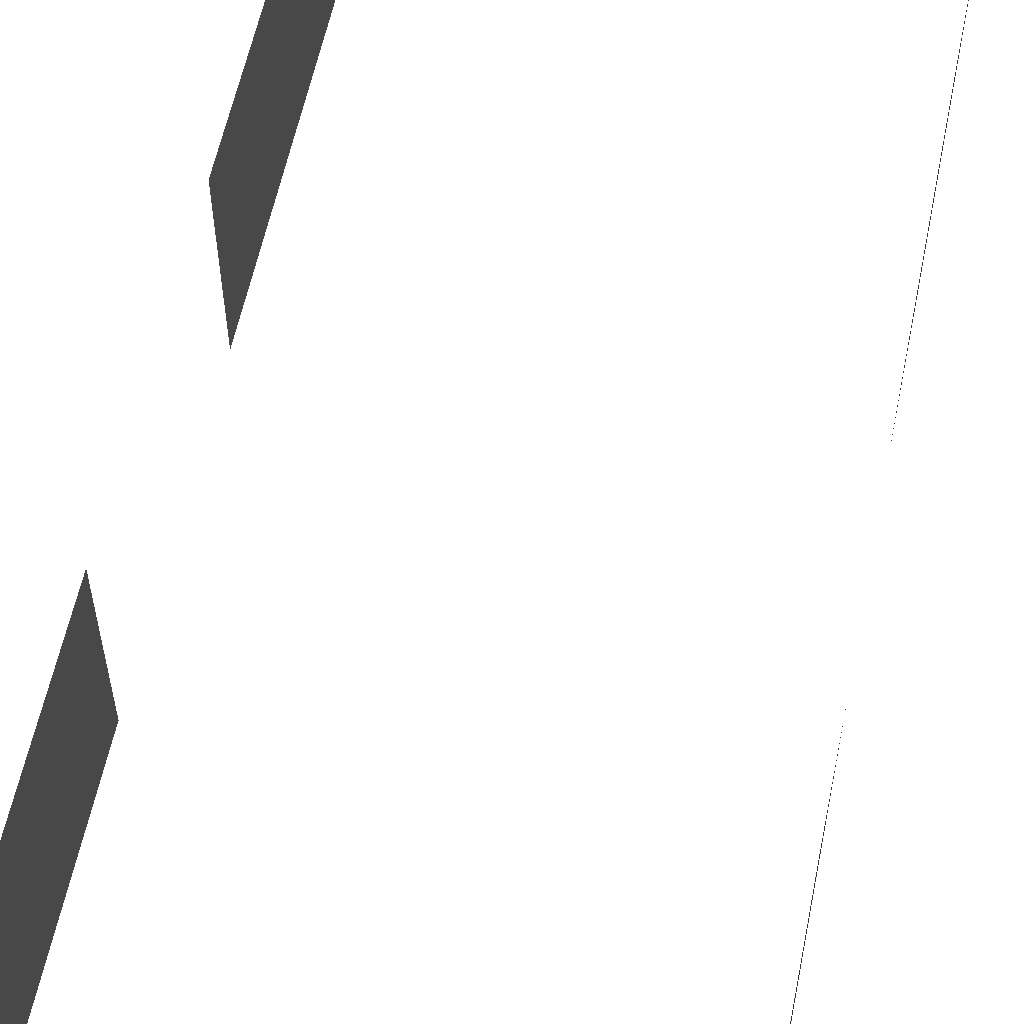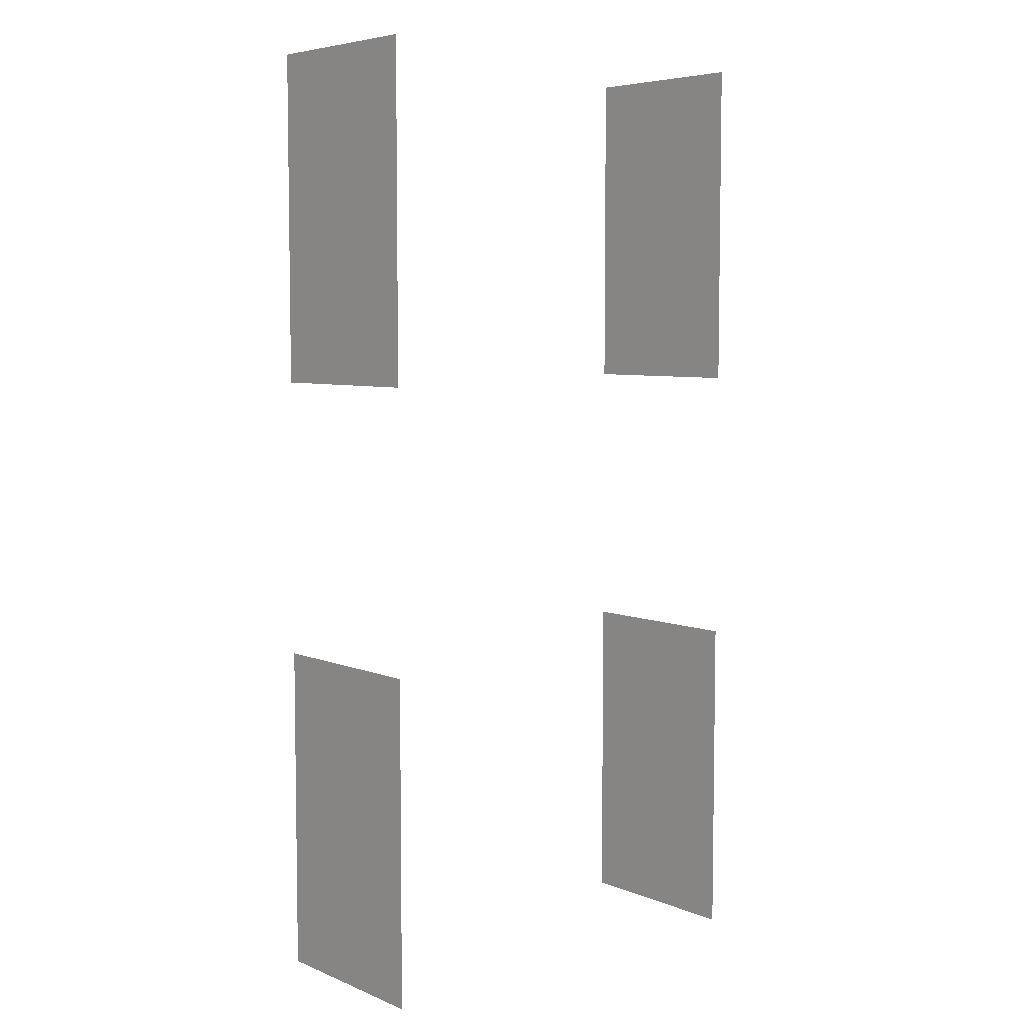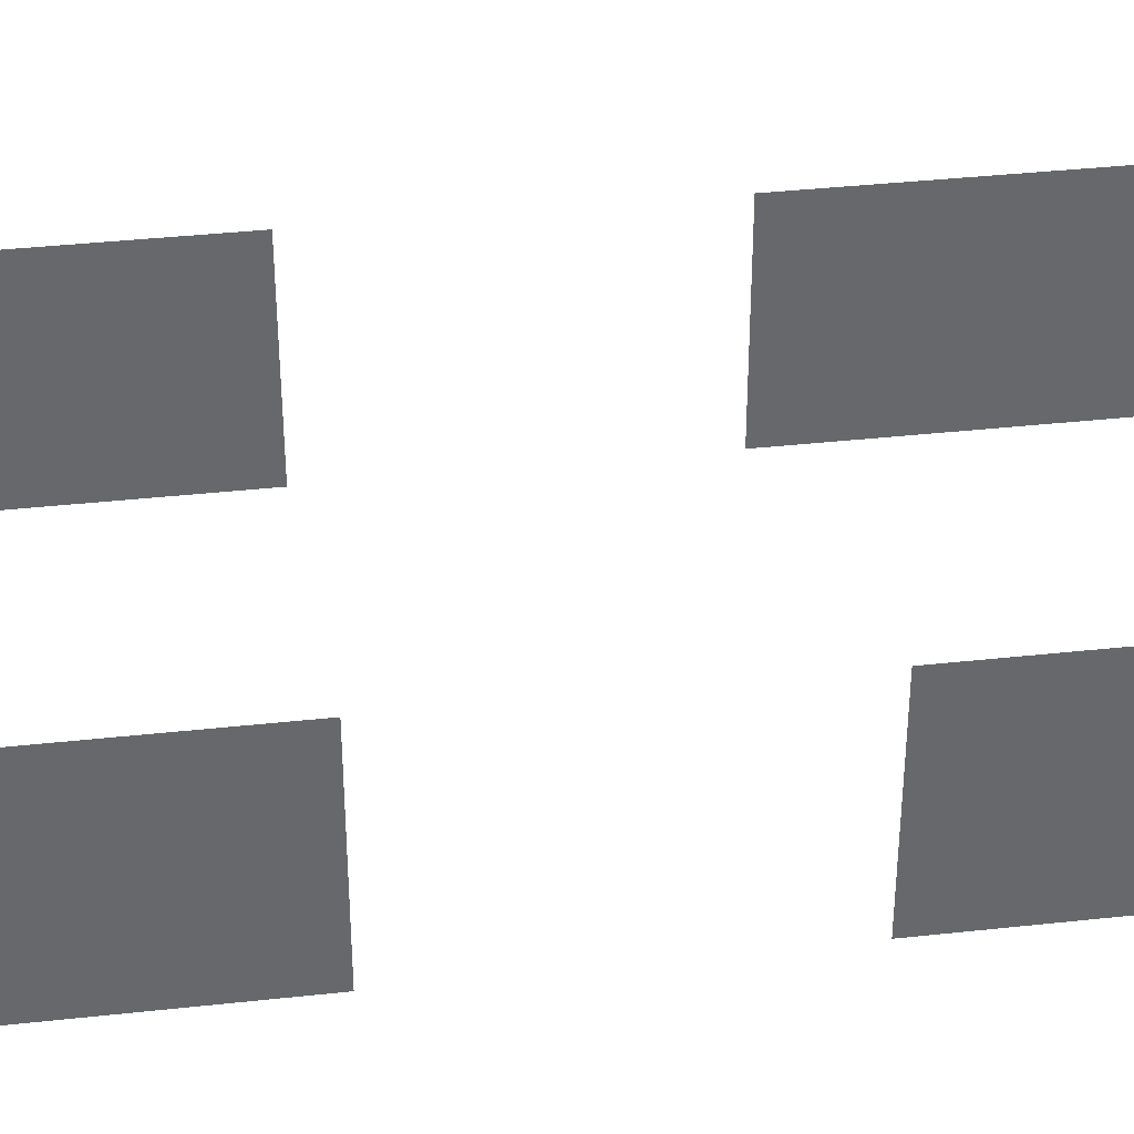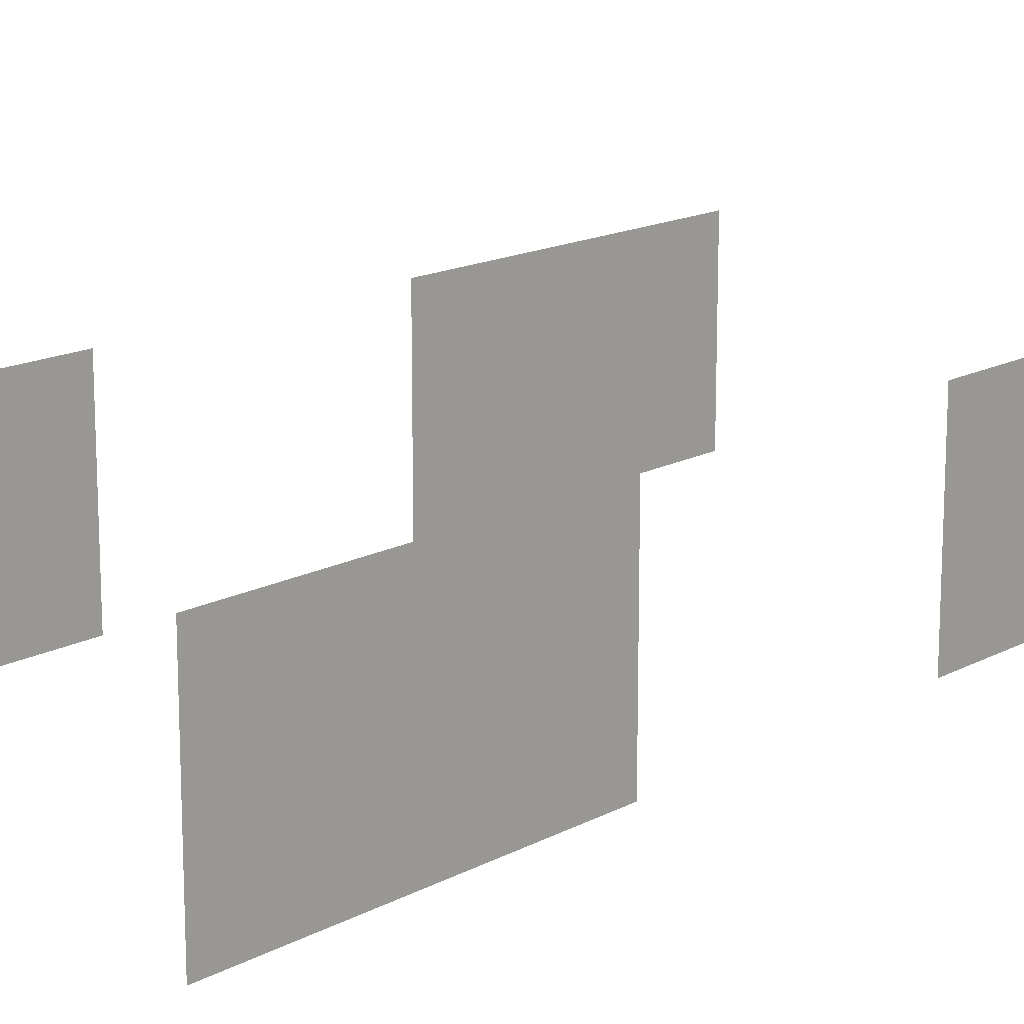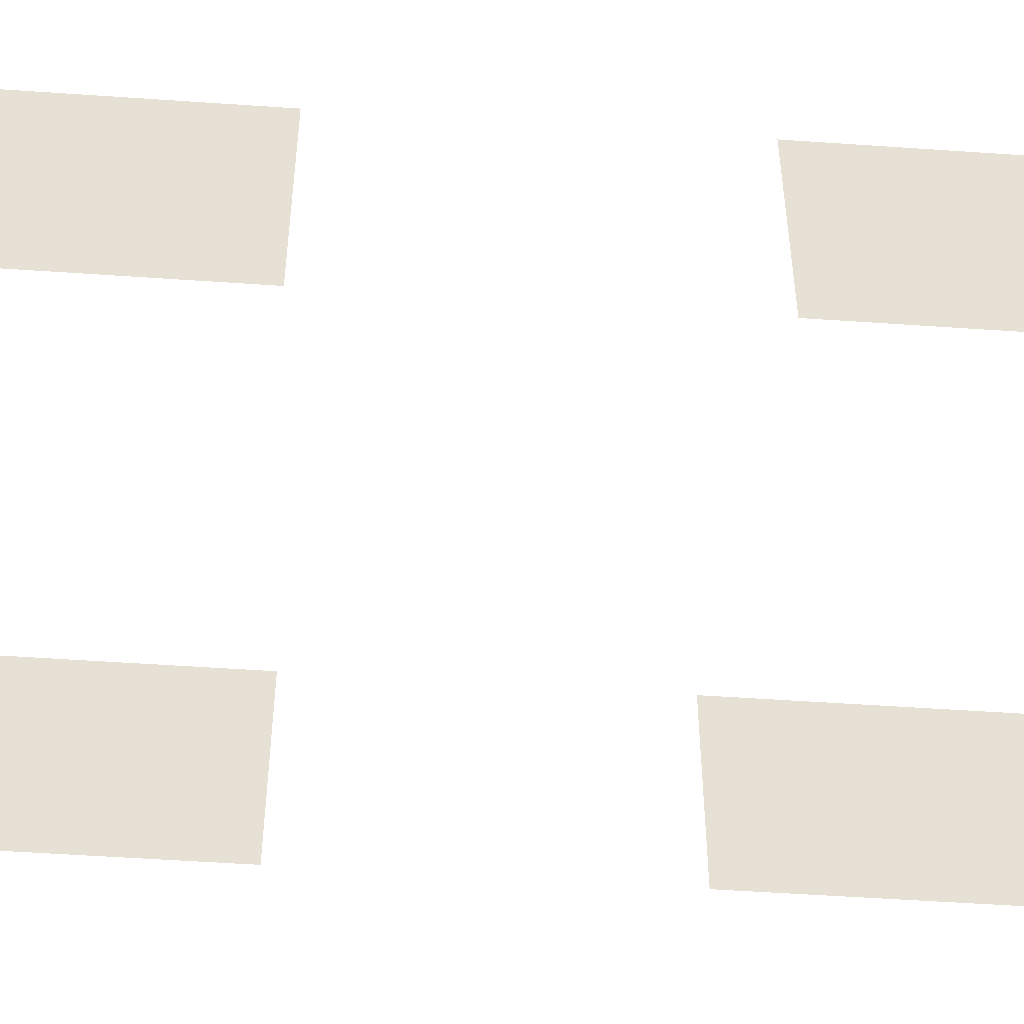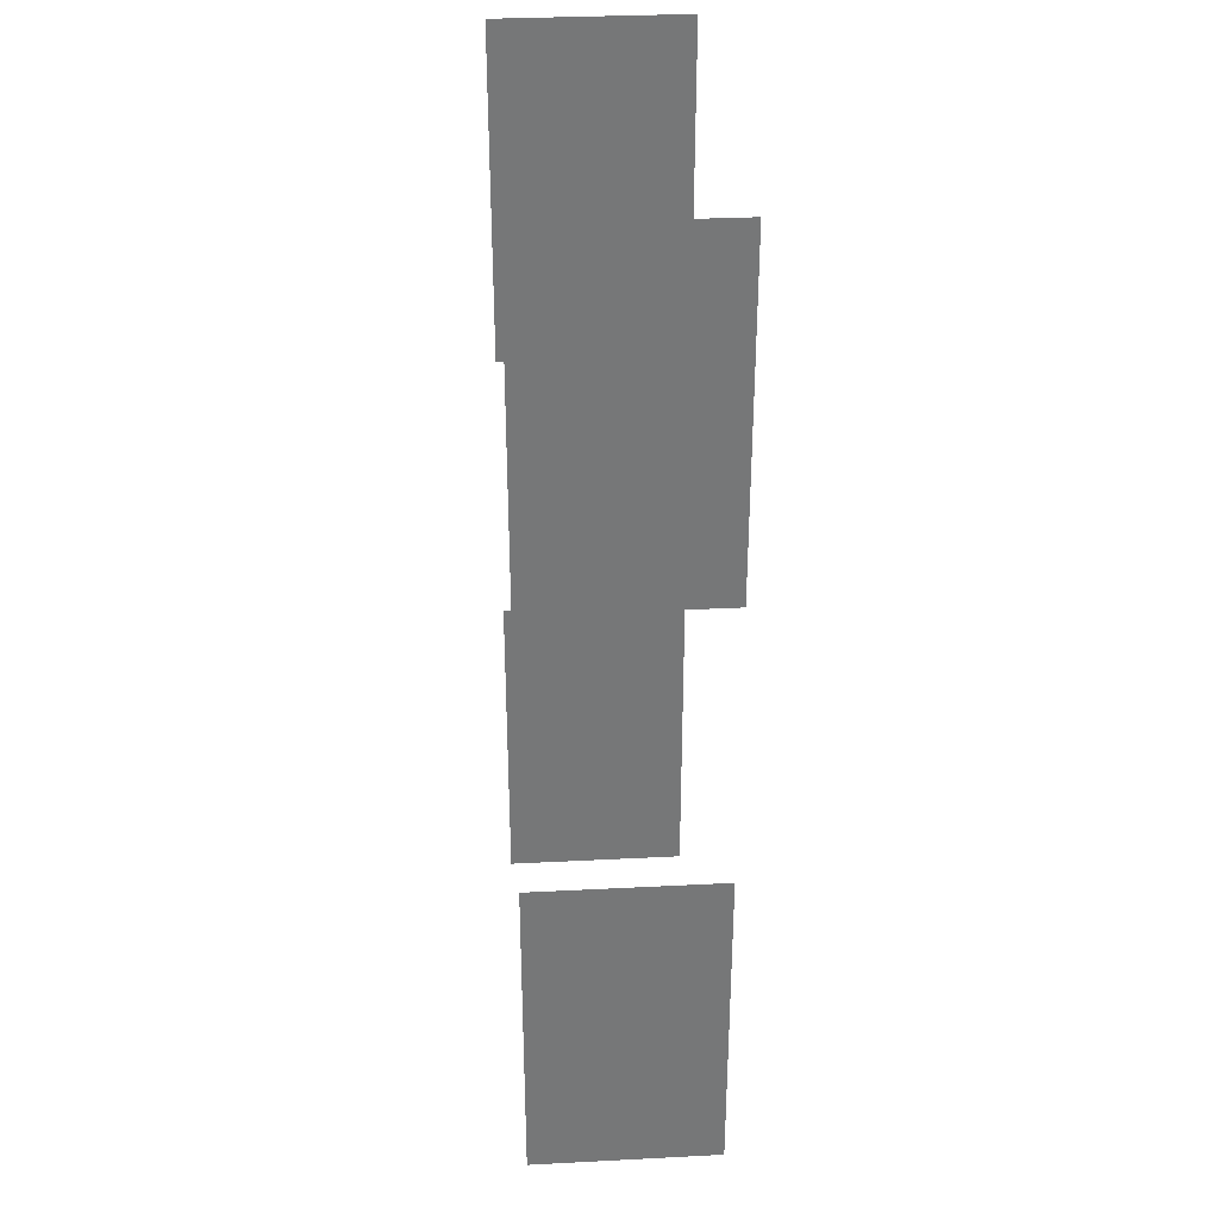
<metadata>
{"format":"obj","ext":"obj","renderer":"f3d","projection":"perspective","resolution":1024,"background":"white","views":[{"elev":58.5,"azim":-168.4,"up":"+Y"},{"elev":5.9,"azim":-39.9,"up":"+Z"},{"elev":38.0,"azim":-97.9,"up":"+Y"},{"elev":15.8,"azim":42.1,"up":"+Y"},{"elev":-51.9,"azim":-94.3,"up":"+Y"},{"elev":33.3,"azim":86.0,"up":"+Z"}]}
</metadata>
<code>
o window_Plane
v 4.5 2.3 9.7
v 4.5 6.1 9.7
v 4.5 2.3 2.9
v 4.5 6.1 2.9
v -4.5 2.3 9.7
v -4.5 6.1 9.7
v -4.5 2.3 2.9
v -4.5 6.1 2.9
v 4.5 2.3 -9.7
v 4.5 6.1 -9.7
v 4.5 2.3 -2.9
v 4.5 6.1 -2.9
v -4.5 2.3 -9.7
v -4.5 6.1 -9.7
v -4.5 2.3 -2.9
v -4.5 6.1 -2.9
f 2 3 1
f 7 6 5
f 11 10 9
f 14 15 13
f 2 4 3
f 7 8 6
f 11 12 10
f 14 16 15

</code>
